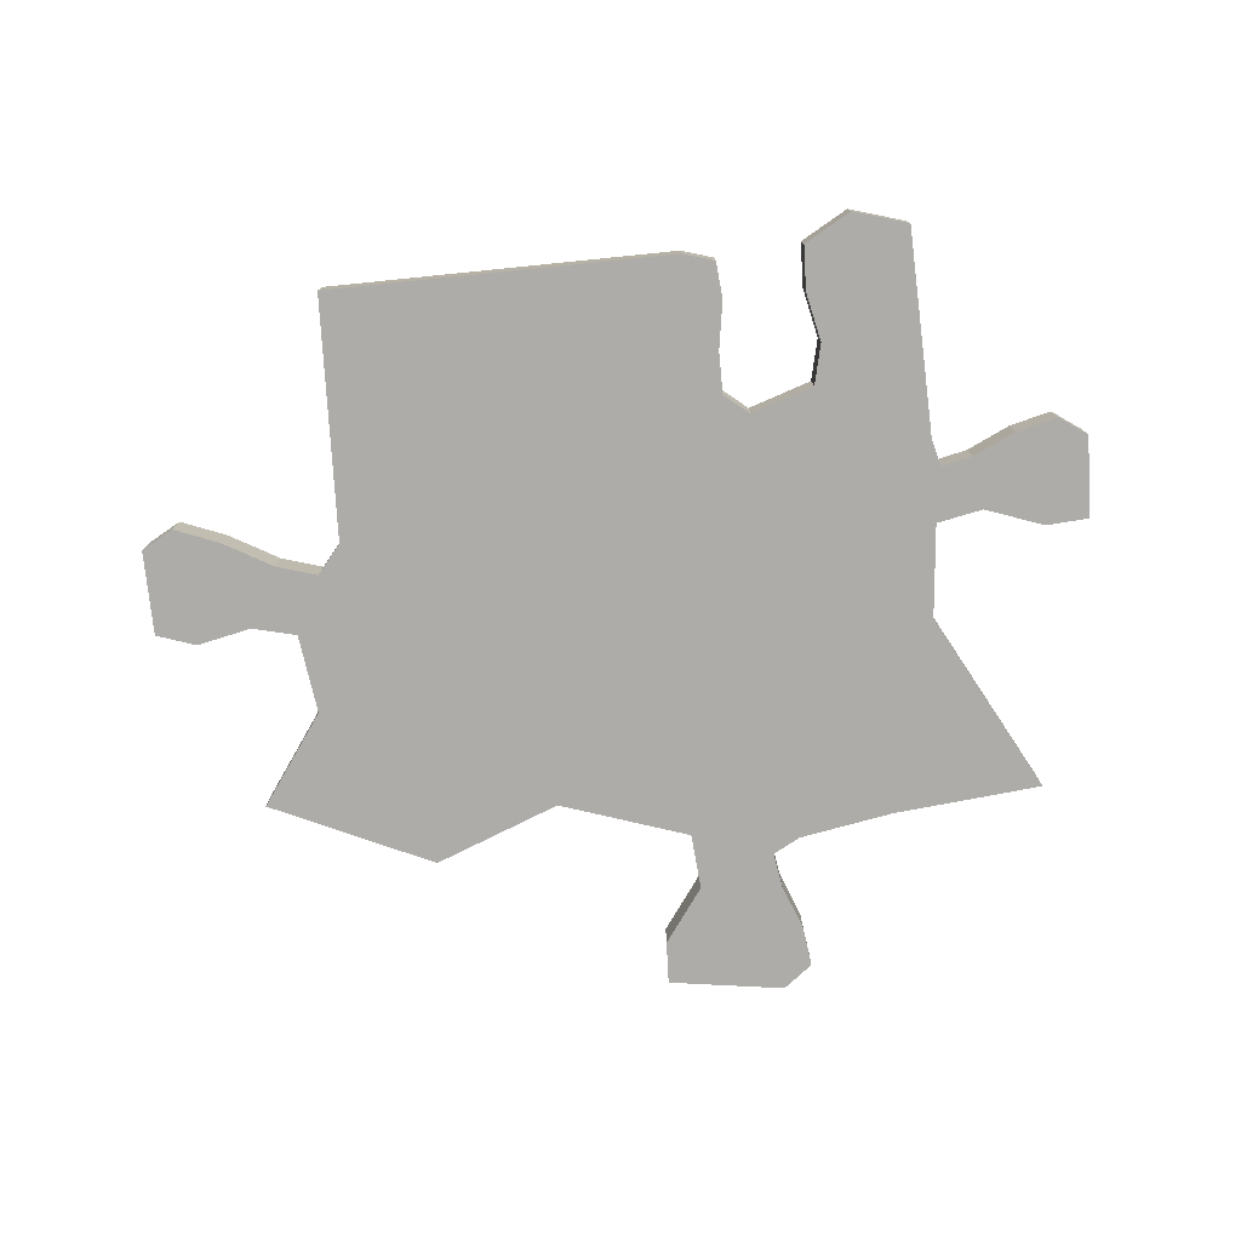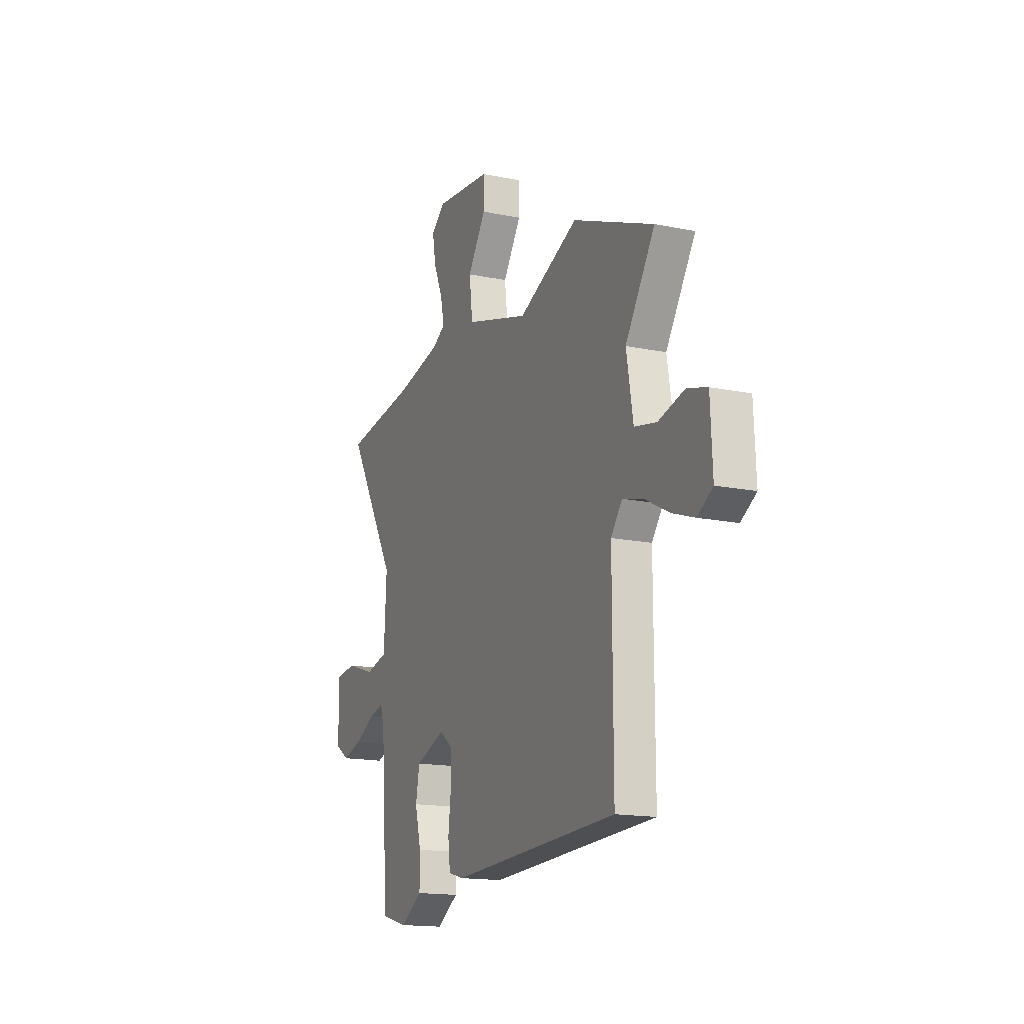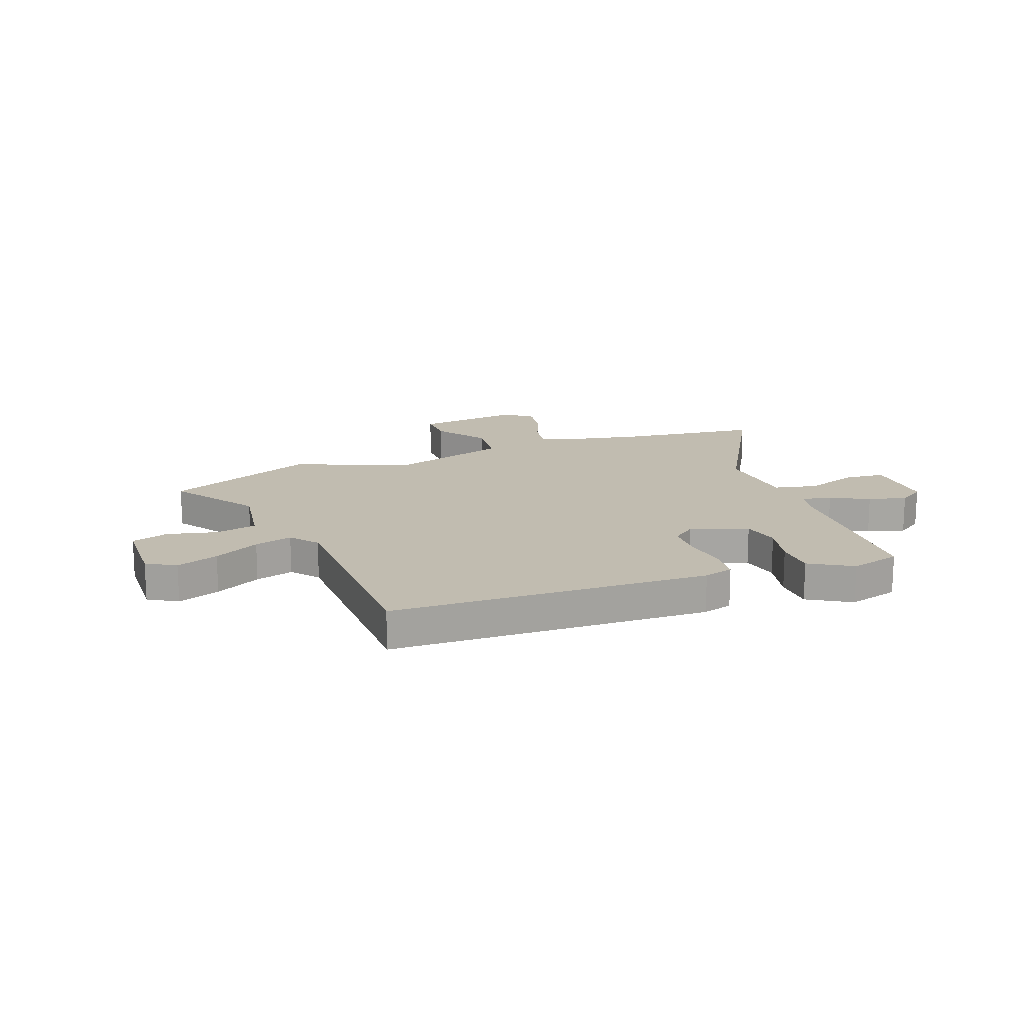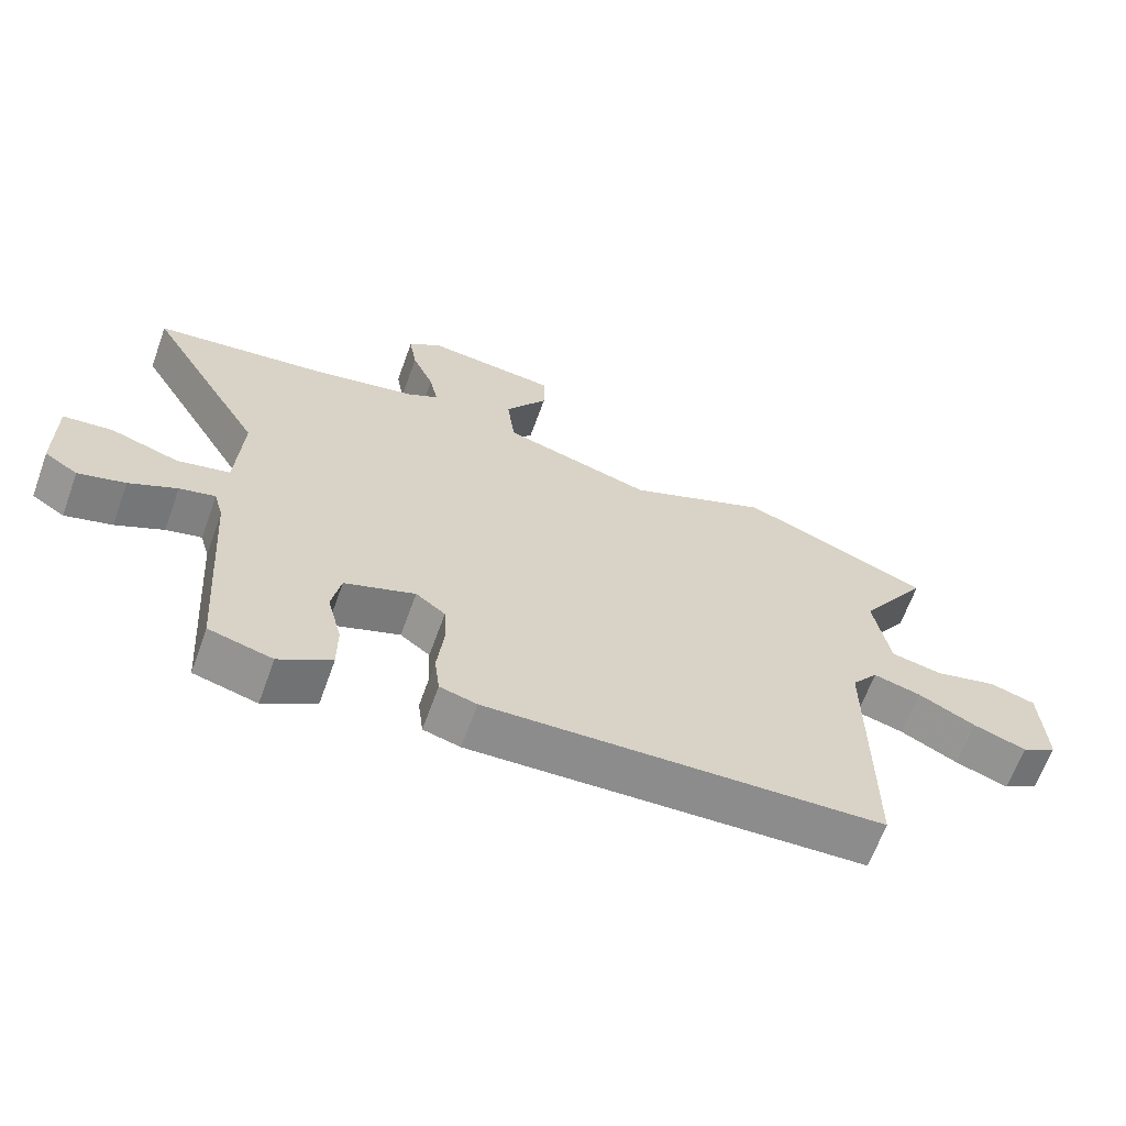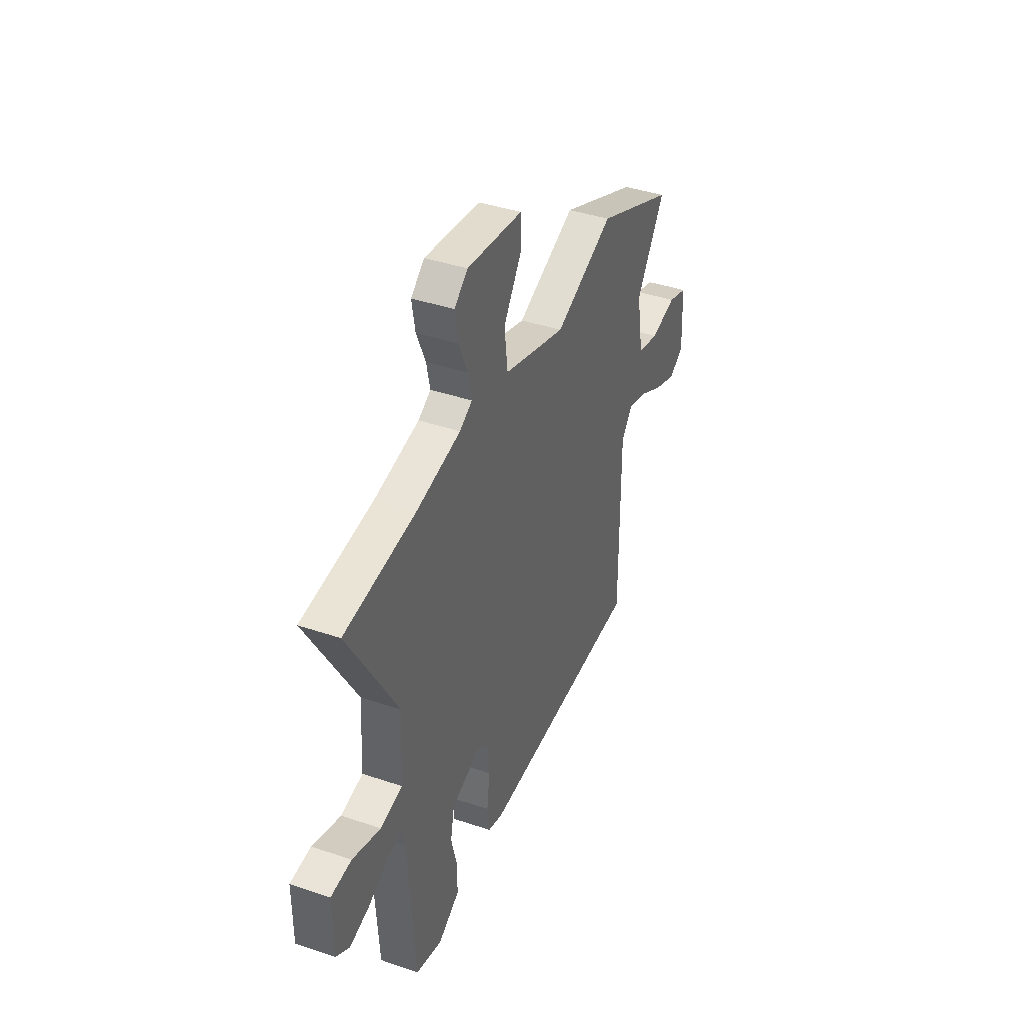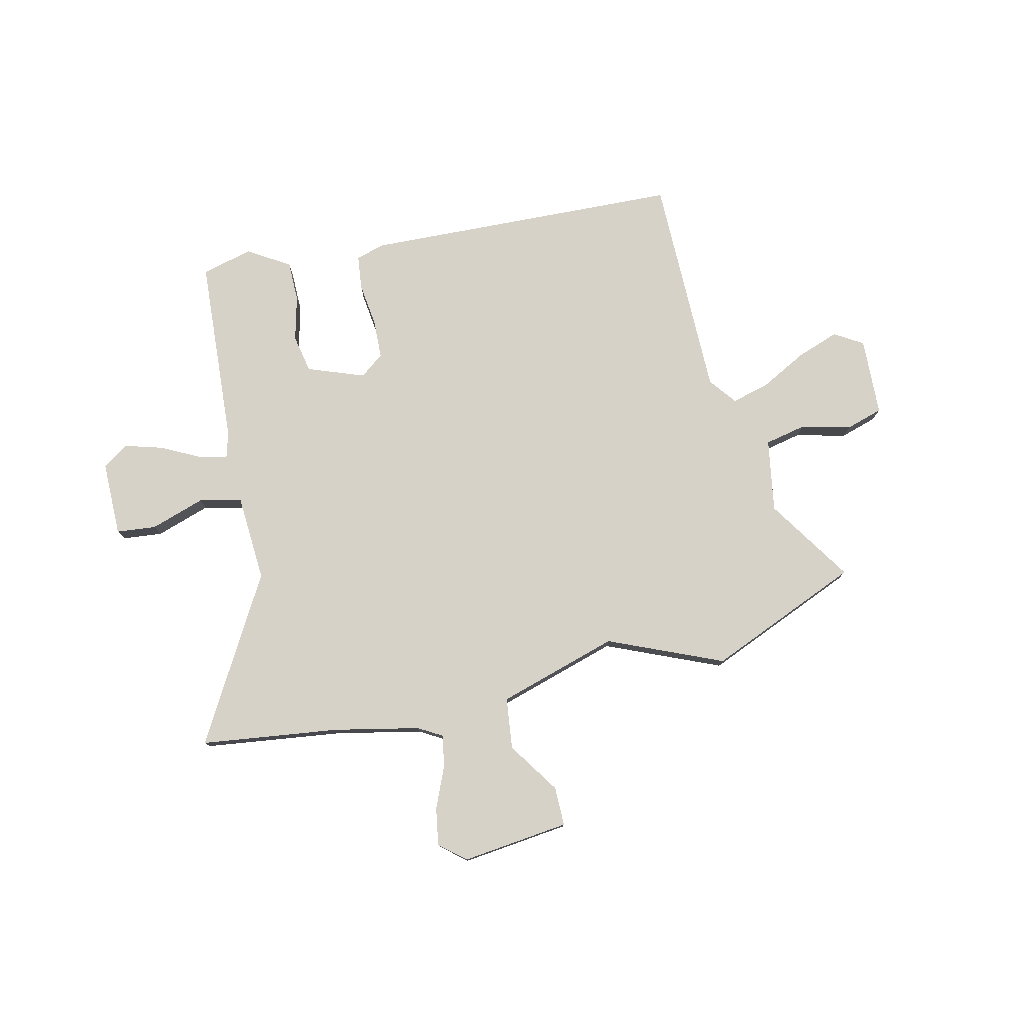
<metadata>
{"format":"obj","ext":"obj","renderer":"f3d","projection":"perspective","resolution":1024,"background":"white","views":[{"elev":-77.0,"azim":-176.8,"up":"+Y"},{"elev":-15.9,"azim":66.7,"up":"+Z"},{"elev":16.4,"azim":158.4,"up":"+Y"},{"elev":-65.0,"azim":-19.9,"up":"+Z"},{"elev":39.9,"azim":-67.2,"up":"+Z"},{"elev":77.9,"azim":-13.4,"up":"+Y"}]}
</metadata>
<code>
v 0.364 0.07 0.556
v 0.652 0.07 0.437
v 0.547 0.07 0.275
v 0.571 0.07 0.137
v 0.649 0.07 0.121
v 0.743 0.07 0.145
v 0.813 0.07 0.124
v 0.82 0.07 -0.024
v 0.766 0.07 -0.057
v 0.686 0.07 -0.029
v 0.599 0.07 0.016
v 0.527 0.07 0.035
v 0.487 0.07 -0.017
v 0.488 0.07 -0.441
v -0.112 0.07 -0.468
v -0.168 0.07 -0.453
v -0.176 0.07 -0.389
v -0.166 0.07 -0.305
v -0.169 0.07 -0.232
v -0.214 0.07 -0.198
v -0.321 0.07 -0.238
v -0.335 0.07 -0.31
v -0.313 0.07 -0.395
v -0.313 0.07 -0.472
v -0.392 0.07 -0.521
v -0.488 0.07 -0.496
v -0.513 0.07 -0.141
v -0.527 0.07 -0.092
v -0.581 0.07 -0.106
v -0.653 0.07 -0.143
v -0.724 0.07 -0.164
v -0.774 0.07 -0.132
v -0.775 0.07 0.01
v -0.7 0.07 0.018
v -0.597 0.07 -0.015
v -0.517 0.07 0.004
v -0.508 0.07 0.168
v -0.688 0.07 0.475
v -0.428 0.07 0.51
v -0.266 0.07 0.545
v -0.22 0.07 0.572
v -0.233 0.07 0.634
v -0.266 0.07 0.71
v -0.278 0.07 0.78
v -0.229 0.07 0.821
v -0.026 0.07 0.799
v -0.026 0.07 0.725
v -0.091 0.07 0.627
v -0.079 0.07 0.53
v 0.149 0.07 0.463
v 0.364 0 0.556
v 0.652 0 0.437
v 0.547 0 0.275
v 0.571 0 0.137
v 0.649 0 0.121
v 0.743 0 0.145
v 0.813 0 0.124
v 0.82 0 -0.024
v 0.766 0 -0.057
v 0.686 0 -0.029
v 0.599 0 0.016
v 0.527 0 0.035
v 0.487 0 -0.017
v 0.488 0 -0.441
v -0.112 0 -0.468
v -0.168 0 -0.453
v -0.176 0 -0.389
v -0.166 0 -0.305
v -0.169 0 -0.232
v -0.214 0 -0.198
v -0.321 0 -0.238
v -0.335 0 -0.31
v -0.313 0 -0.395
v -0.313 0 -0.472
v -0.392 0 -0.521
v -0.488 0 -0.496
v -0.513 0 -0.141
v -0.527 0 -0.092
v -0.581 0 -0.106
v -0.653 0 -0.143
v -0.724 0 -0.164
v -0.774 0 -0.132
v -0.775 0 0.01
v -0.7 0 0.018
v -0.597 0 -0.015
v -0.517 0 0.004
v -0.508 0 0.168
v -0.688 0 0.475
v -0.428 0 0.51
v -0.266 0 0.545
v -0.22 0 0.572
v -0.233 0 0.634
v -0.266 0 0.71
v -0.278 0 0.78
v -0.229 0 0.821
v -0.026 0 0.799
v -0.026 0 0.725
v -0.091 0 0.627
v -0.079 0 0.53
v 0.149 0 0.463
f 45 46 47 48
f 45 48 49
f 42 43 44 45
f 41 42 45 49
f 40 41 49
f 39 40 49 50
f 37 38 39 50
f 32 33 34 35
f 32 35 36
f 29 30 31 32
f 28 29 32 36
f 27 28 36
f 22 23 24 25
f 21 22 25 26
f 15 16 17 18
f 13 14 15 18
f 12 13 18 19
f 8 9 10 11
f 8 11 12
f 5 6 7 8
f 4 5 8 12
f 3 4 12 19
f 21 26 27 36
f 20 21 36 37
f 19 20 37 50
f 3 19 50
f 1 2 3 50
f 98 97 96 95
f 99 98 95
f 95 94 93 92
f 99 95 92 91
f 99 91 90
f 100 99 90 89
f 100 89 88 87
f 85 84 83 82
f 86 85 82
f 82 81 80 79
f 86 82 79 78
f 86 78 77
f 75 74 73 72
f 76 75 72 71
f 68 67 66 65
f 68 65 64 63
f 69 68 63 62
f 61 60 59 58
f 62 61 58
f 58 57 56 55
f 62 58 55 54
f 69 62 54 53
f 86 77 76 71
f 87 86 71 70
f 100 87 70 69
f 100 69 53
f 100 53 52 51
f 1 51 52 2
f 2 52 53 3
f 3 53 54 4
f 4 54 55 5
f 5 55 56 6
f 6 56 57 7
f 7 57 58 8
f 8 58 59 9
f 9 59 60 10
f 10 60 61 11
f 11 61 62 12
f 12 62 63 13
f 13 63 64 14
f 14 64 65 15
f 15 65 66 16
f 16 66 67 17
f 17 67 68 18
f 18 68 69 19
f 19 69 70 20
f 20 70 71 21
f 21 71 72 22
f 22 72 73 23
f 23 73 74 24
f 24 74 75 25
f 25 75 76 26
f 26 76 77 27
f 27 77 78 28
f 28 78 79 29
f 29 79 80 30
f 30 80 81 31
f 31 81 82 32
f 32 82 83 33
f 33 83 84 34
f 34 84 85 35
f 35 85 86 36
f 36 86 87 37
f 37 87 88 38
f 38 88 89 39
f 39 89 90 40
f 40 90 91 41
f 41 91 92 42
f 42 92 93 43
f 43 93 94 44
f 44 94 95 45
f 45 95 96 46
f 46 96 97 47
f 47 97 98 48
f 48 98 99 49
f 49 99 100 50
f 50 100 51 1

</code>
